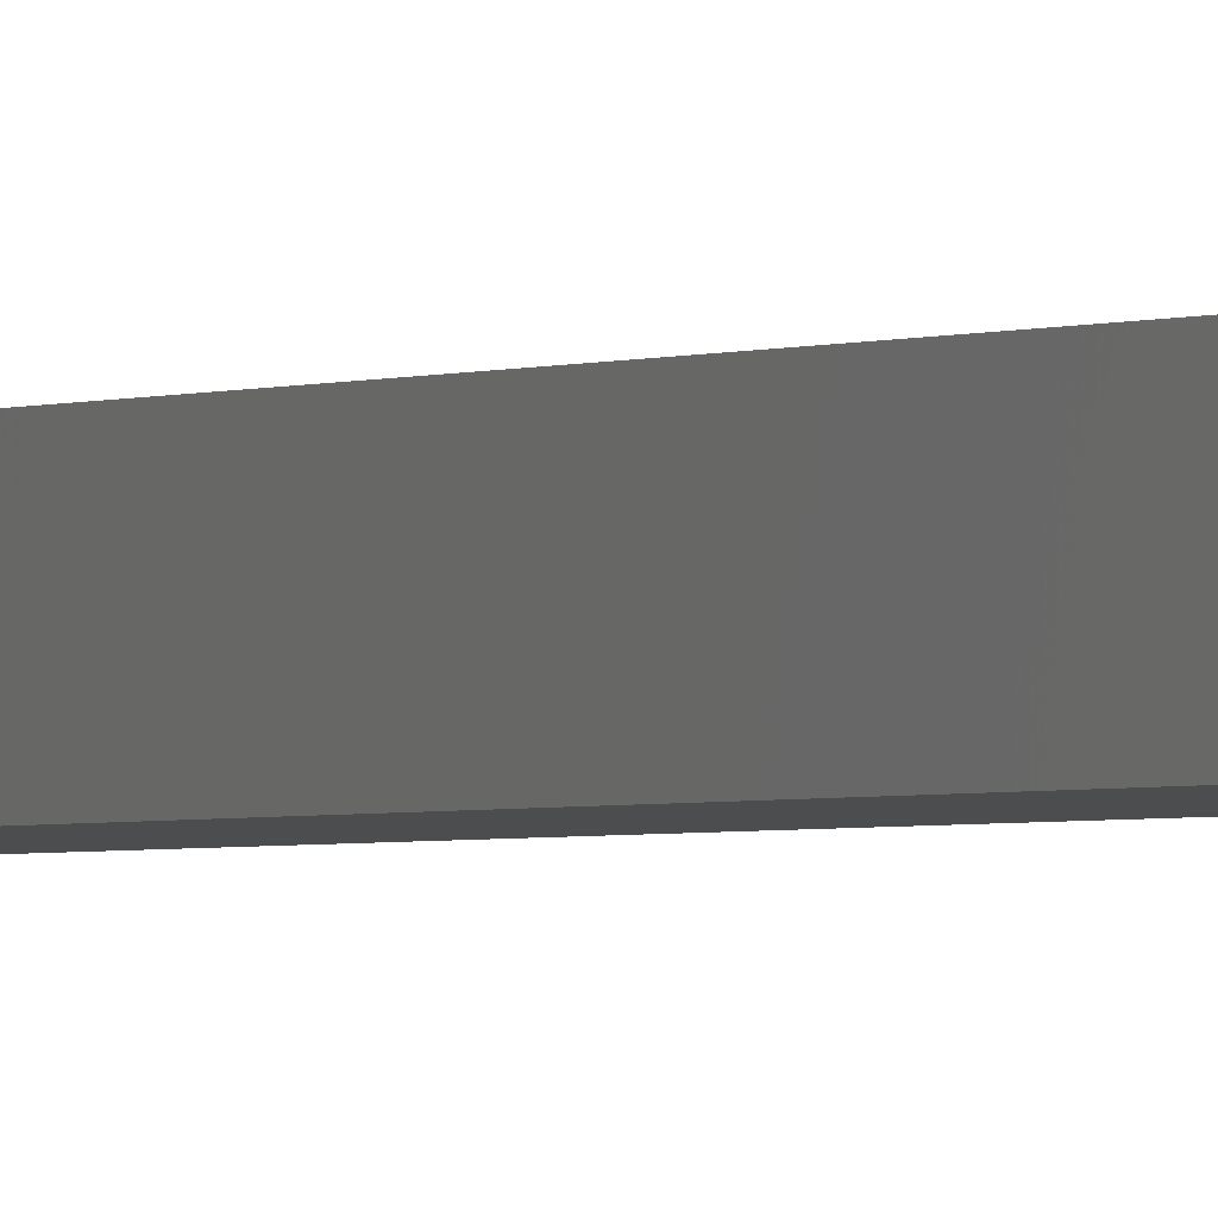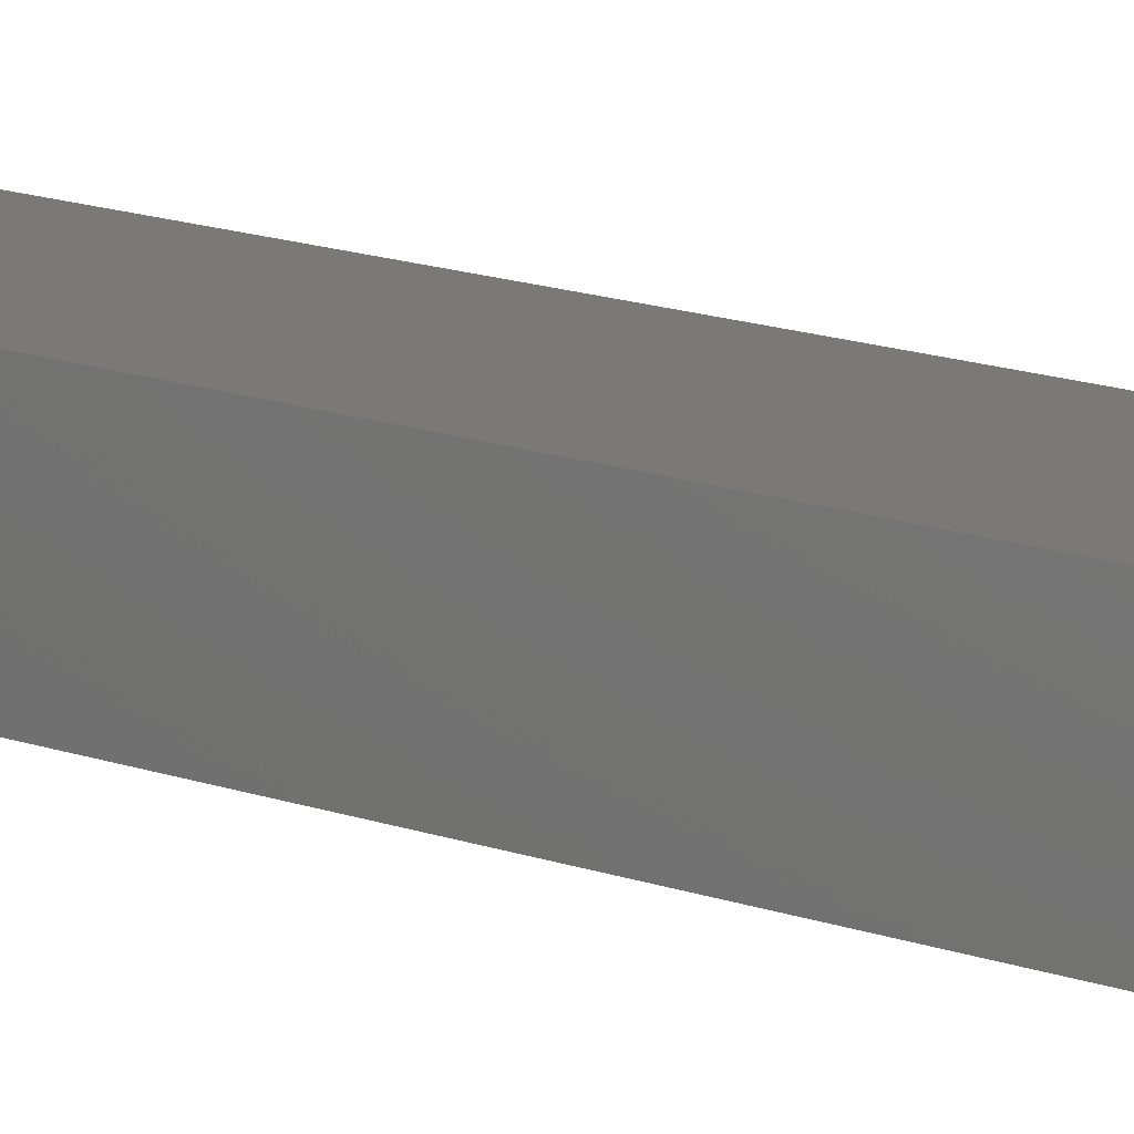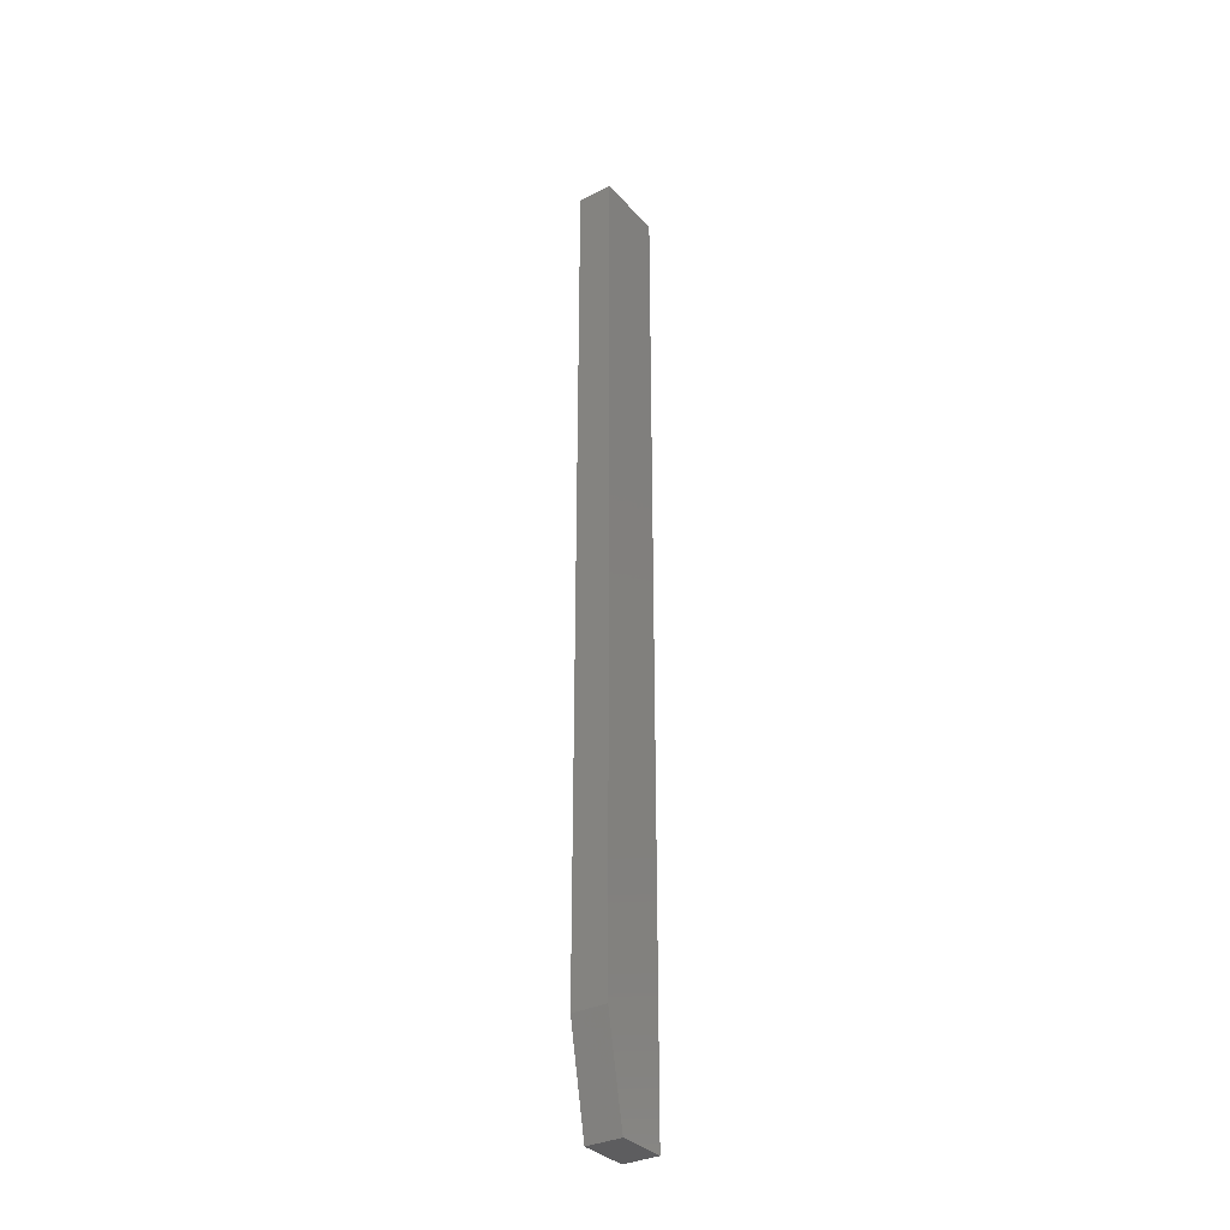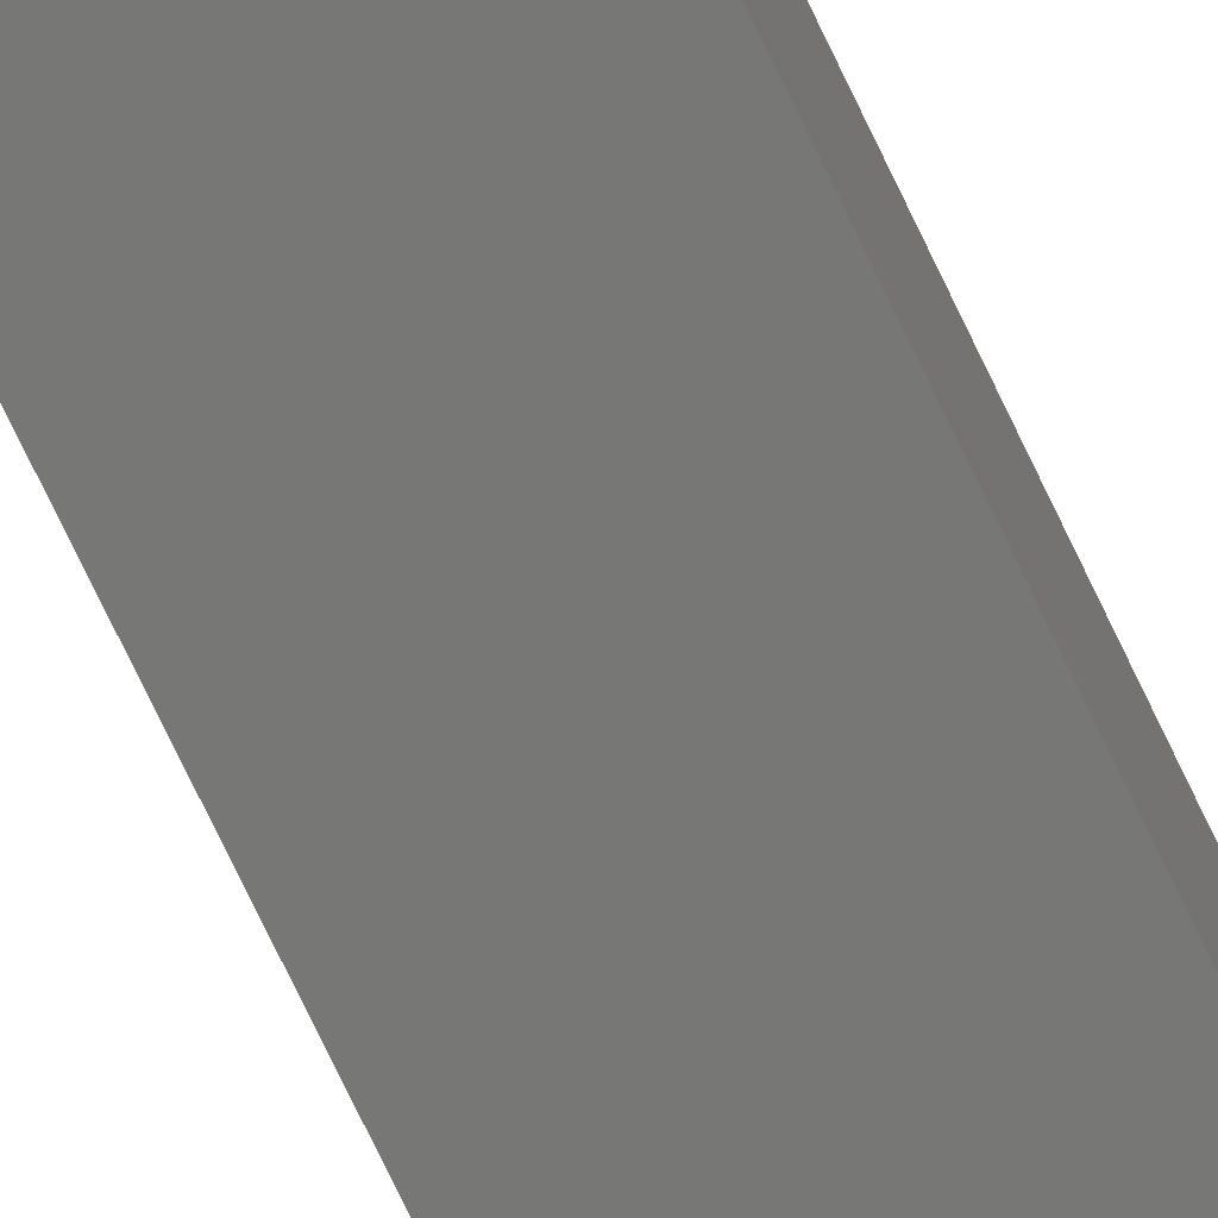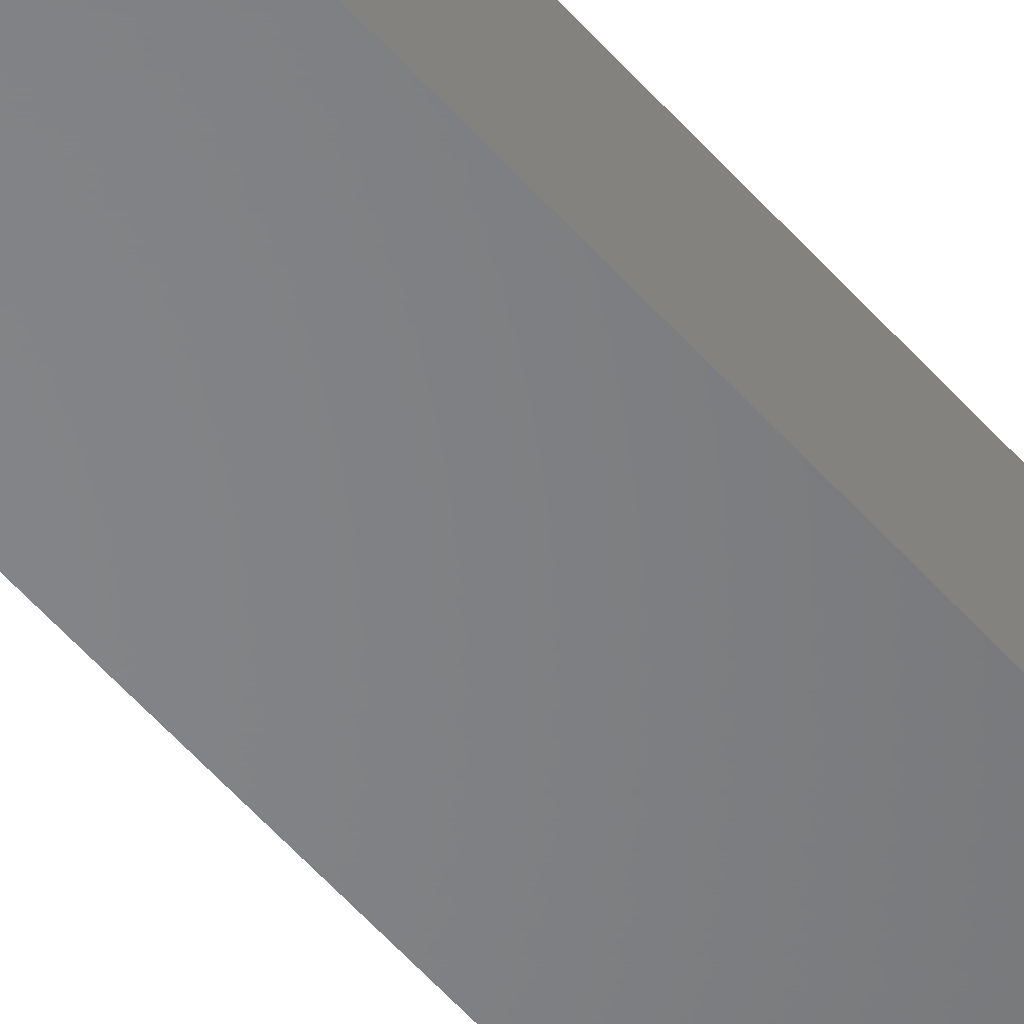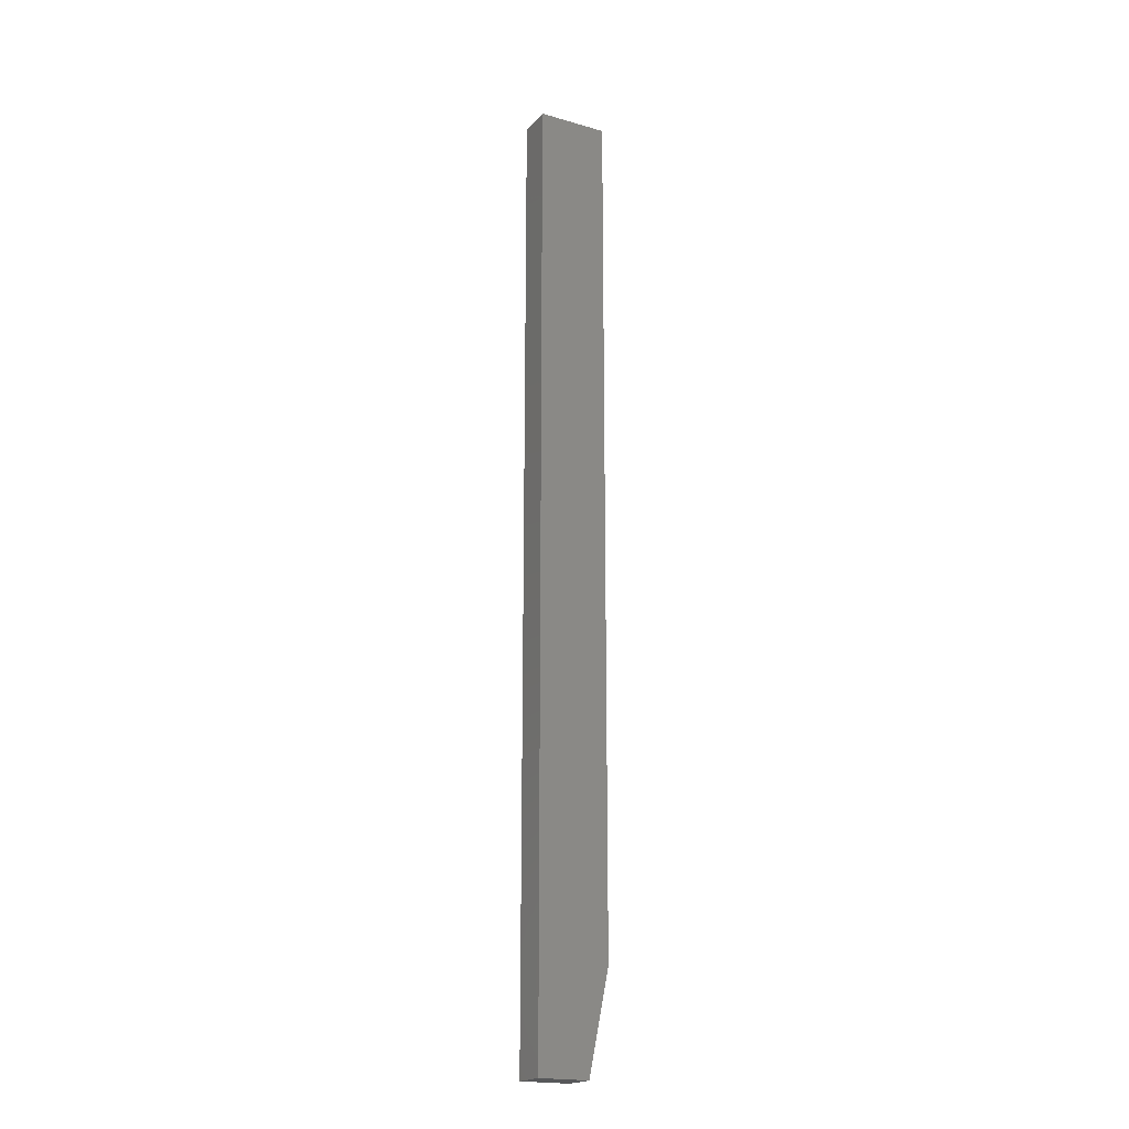
<metadata>
{"format":"stl","ext":"stl","renderer":"f3d","projection":"perspective","resolution":1024,"background":"white","views":[{"elev":-1.4,"azim":-24.8,"up":"+Z"},{"elev":6.7,"azim":-30.2,"up":"+Z"},{"elev":-33.1,"azim":124.7,"up":"+Y"},{"elev":-69.6,"azim":24.9,"up":"+Z"},{"elev":-52.5,"azim":-140.7,"up":"+Z"},{"elev":-19.8,"azim":-28.1,"up":"+Y"}]}
</metadata>
<code>
# stl→obj: 10 verts, 16 faces
v 0 -0.75 0
v 0.03906 -0.75 -2.392e-18
v 1.692e-18 -0.75 0.02763
v 0.03906 -0.75 0.02763
v 0.05469 0 0.02763
v 1.692e-18 0 0.02763
v 0.05469 -0.6719 0.02763
v 0.05469 0 -3.349e-18
v 0.05469 -0.6719 -3.349e-18
v 0 0 0
f 1 2 3
f 3 2 4
f 5 6 7
f 7 6 3
f 7 3 4
f 8 5 9
f 9 5 7
f 10 8 1
f 1 8 9
f 1 9 2
f 7 4 9
f 9 4 2
f 10 6 8
f 8 6 5
f 6 10 3
f 3 10 1

</code>
